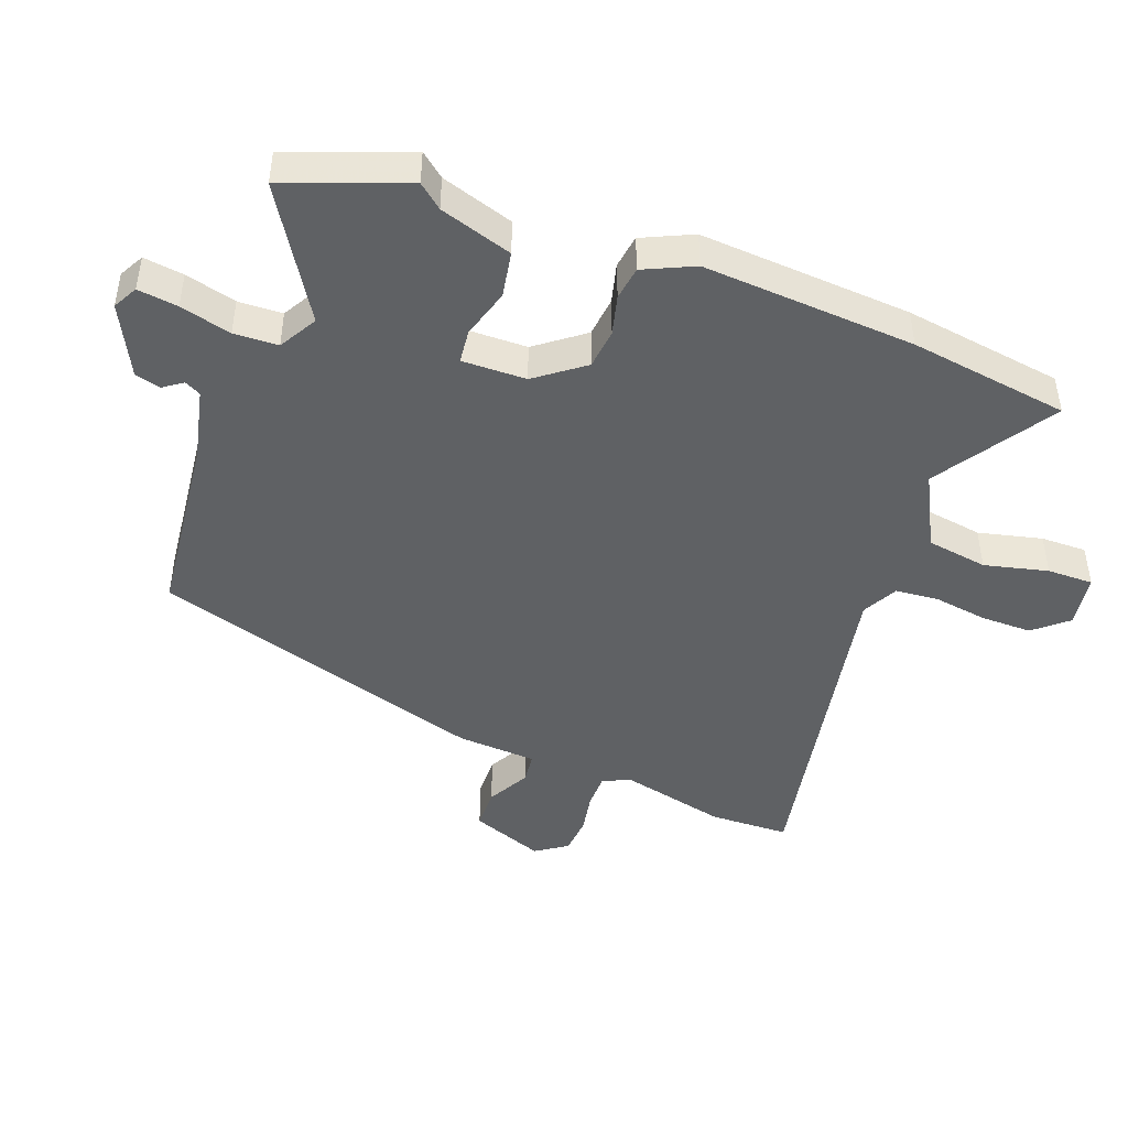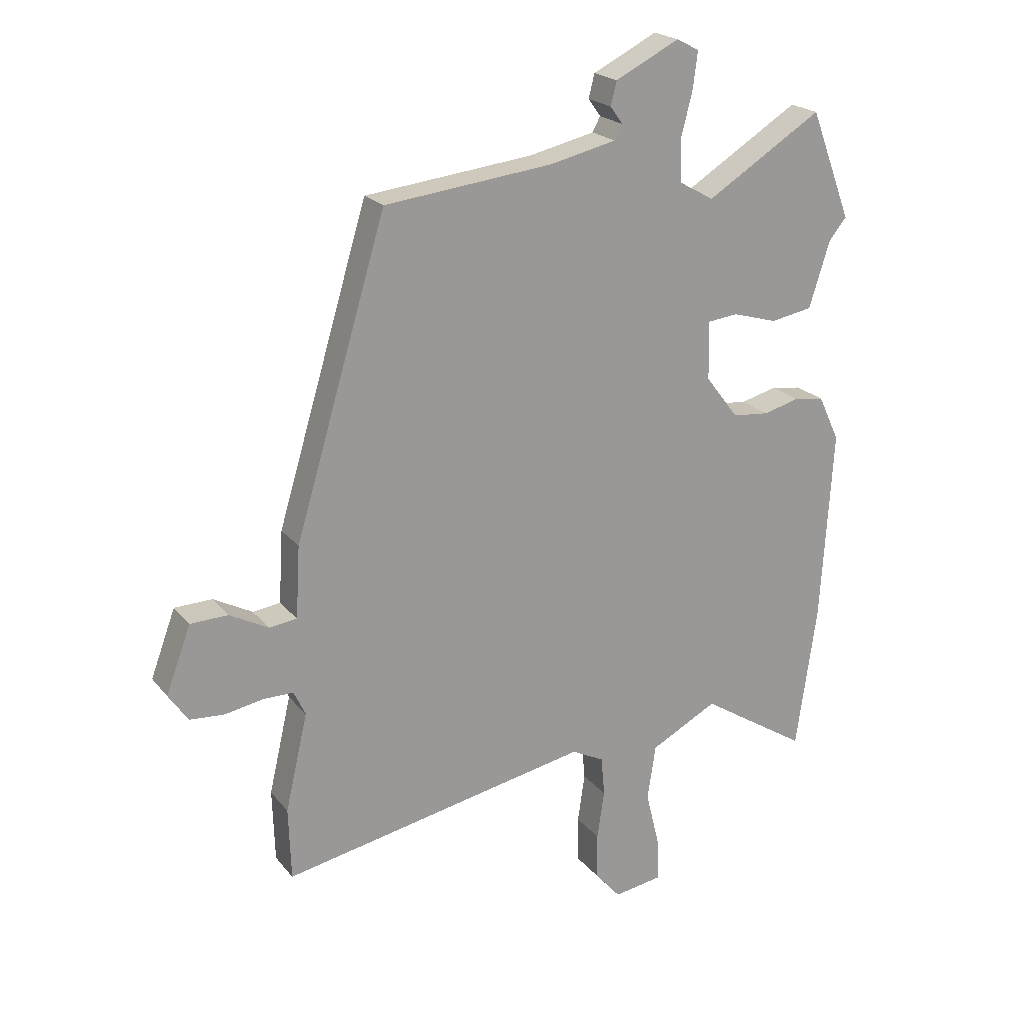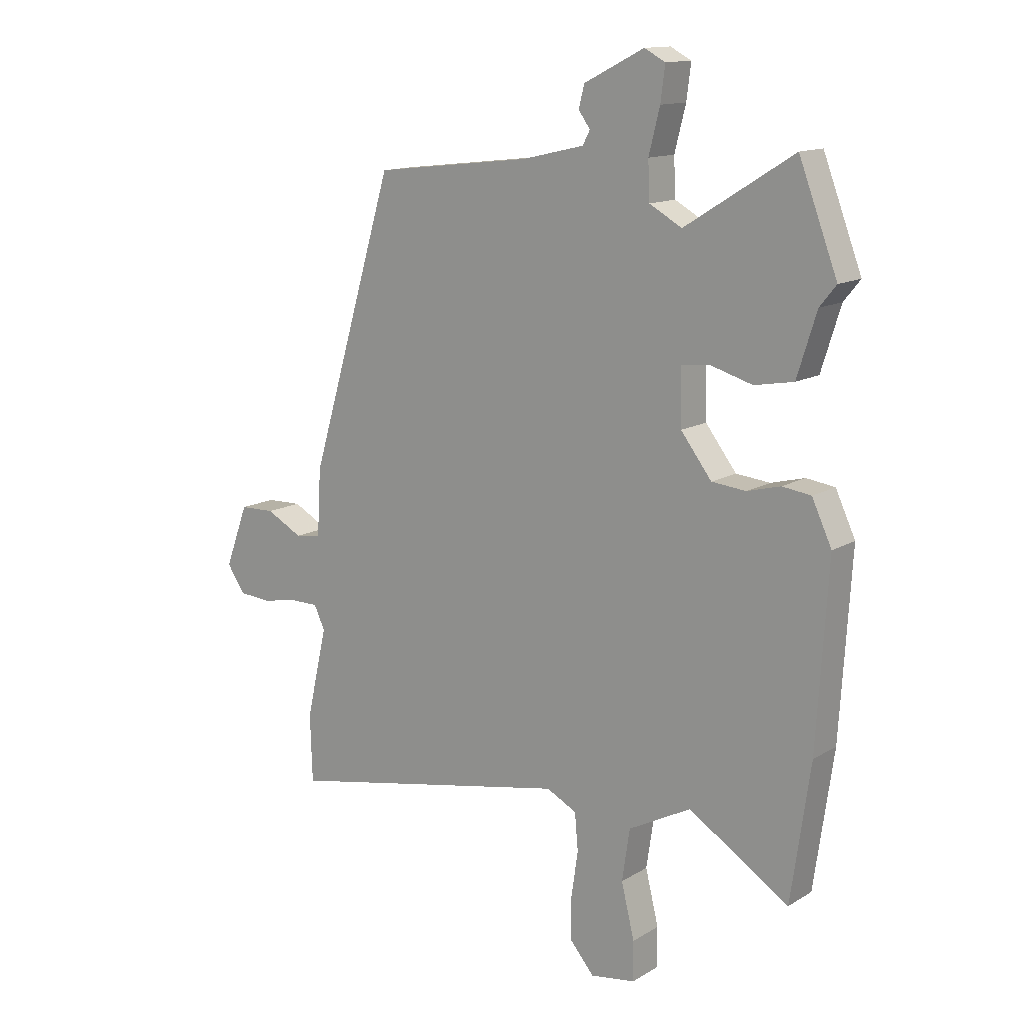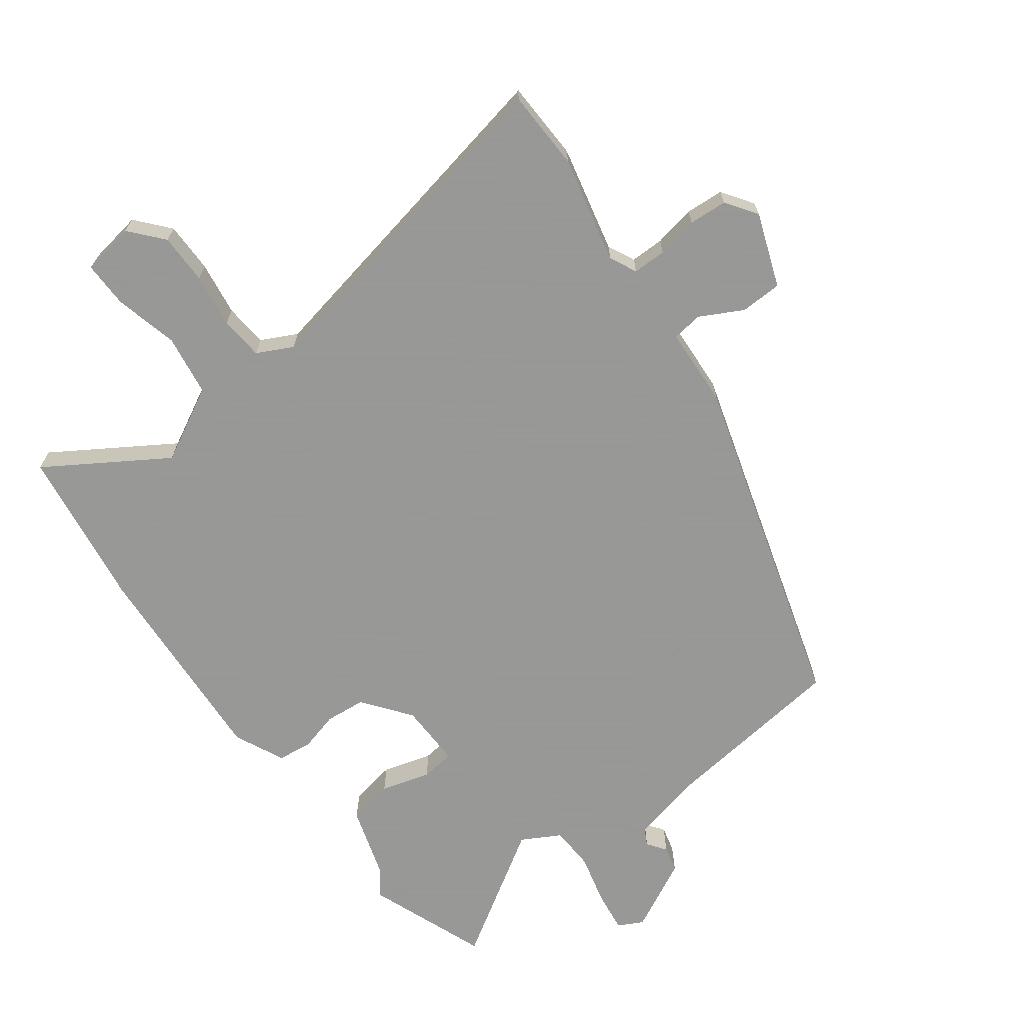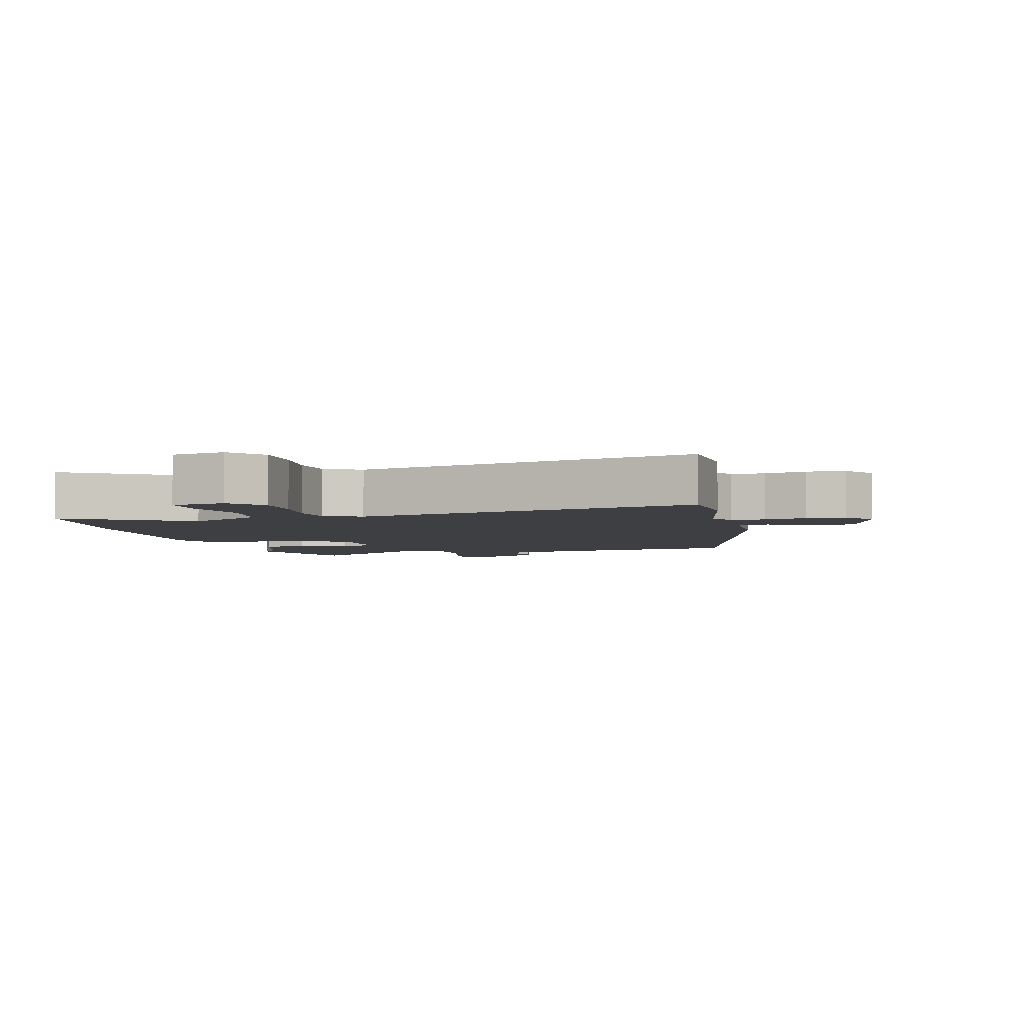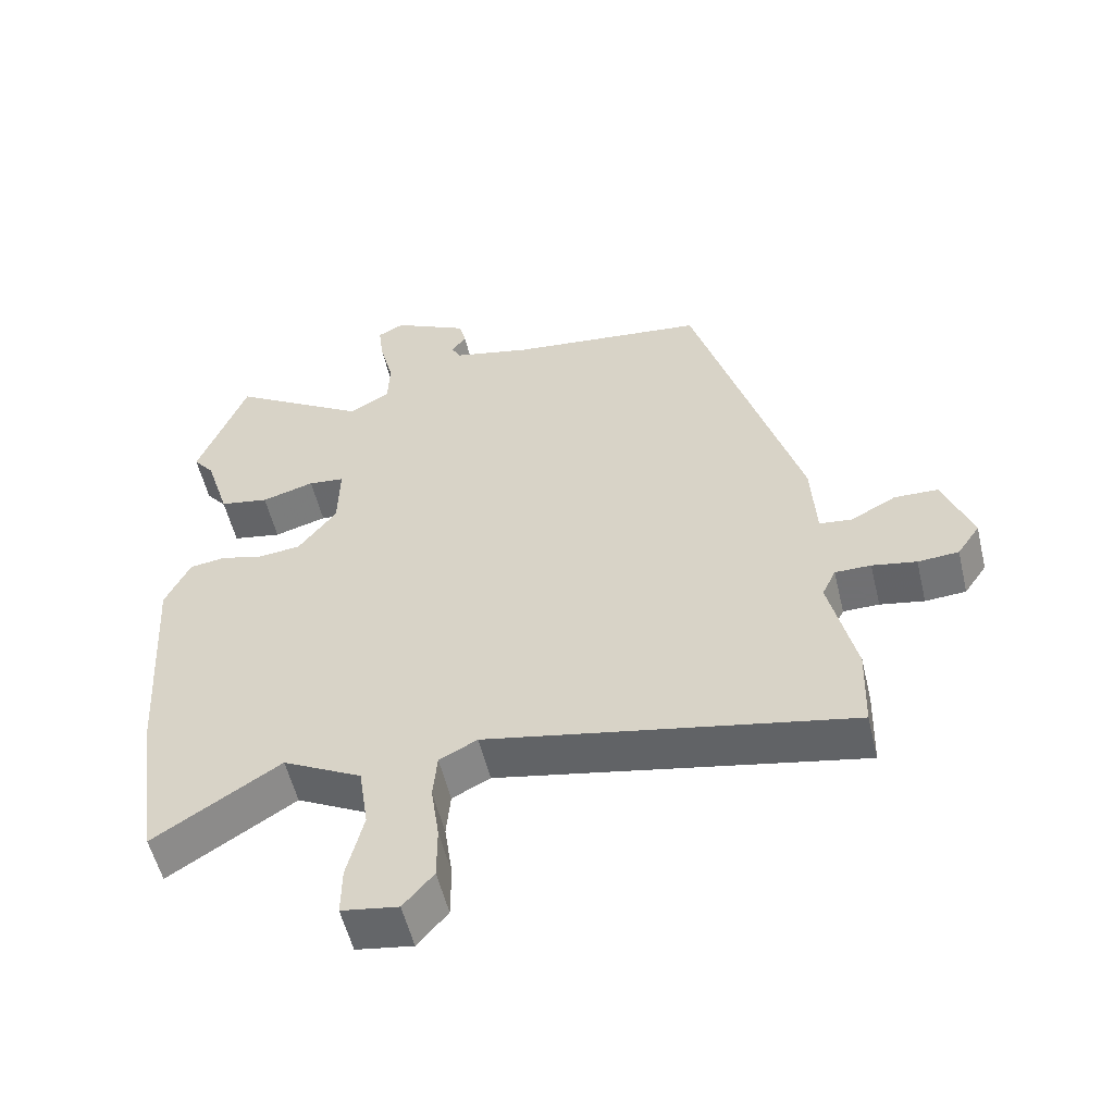
<metadata>
{"format":"obj","ext":"obj","renderer":"f3d","projection":"perspective","resolution":1024,"background":"white","views":[{"elev":-45.5,"azim":69.2,"up":"+Y"},{"elev":21.1,"azim":-27.6,"up":"+Z"},{"elev":13.6,"azim":37.5,"up":"+Z"},{"elev":-68.4,"azim":-143.3,"up":"+Y"},{"elev":-4.0,"azim":-164.1,"up":"+Y"},{"elev":-55.0,"azim":-166.6,"up":"+Z"}]}
</metadata>
<code>
v -0.497 0.07 -0.588
v -0.501 0.07 -0.465
v -0.463 0.07 -0.3
v -0.483 0.07 -0.258
v -0.535 0.07 -0.258
v -0.599 0.07 -0.27
v -0.658 0.07 -0.266
v -0.691 0.07 -0.218
v -0.649 0.07 -0.105
v -0.585 0.07 -0.103
v -0.519 0.07 -0.138
v -0.472 0.07 -0.132
v -0.465 0.07 -0.01
v -0.309 0.07 0.511
v -0.023 0.07 0.544
v 0.09 0.07 0.57
v 0.103 0.07 0.595
v 0.082 0.07 0.624
v 0.092 0.07 0.664
v 0.201 0.07 0.719
v 0.239 0.07 0.699
v 0.231 0.07 0.637
v 0.211 0.07 0.558
v 0.214 0.07 0.49
v 0.273 0.07 0.457
v 0.47 0.07 0.58
v 0.54 0.07 0.396
v 0.51 0.07 0.359
v 0.475 0.07 0.247
v 0.404 0.07 0.234
v 0.328 0.07 0.256
v 0.276 0.07 0.25
v 0.278 0.07 0.151
v 0.334 0.07 0.078
v 0.396 0.07 0.072
v 0.457 0.07 0.088
v 0.509 0.07 0.081
v 0.545 0.07 0.004
v 0.525 0.07 -0.324
v 0.49 0.07 -0.571
v 0.307 0.07 -0.455
v 0.193 0.07 -0.515
v 0.179 0.07 -0.609
v 0.203 0.07 -0.707
v 0.204 0.07 -0.778
v 0.122 0.07 -0.791
v 0.078 0.07 -0.74
v 0.078 0.07 -0.662
v 0.09 0.07 -0.579
v 0.084 0.07 -0.512
v 0.029 0.07 -0.484
v -0.497 0 -0.588
v -0.501 0 -0.465
v -0.463 0 -0.3
v -0.483 0 -0.258
v -0.535 0 -0.258
v -0.599 0 -0.27
v -0.658 0 -0.266
v -0.691 0 -0.218
v -0.649 0 -0.105
v -0.585 0 -0.103
v -0.519 0 -0.138
v -0.472 0 -0.132
v -0.465 0 -0.01
v -0.309 0 0.511
v -0.023 0 0.544
v 0.09 0 0.57
v 0.103 0 0.595
v 0.082 0 0.624
v 0.092 0 0.664
v 0.201 0 0.719
v 0.239 0 0.699
v 0.231 0 0.637
v 0.211 0 0.558
v 0.214 0 0.49
v 0.273 0 0.457
v 0.47 0 0.58
v 0.54 0 0.396
v 0.51 0 0.359
v 0.475 0 0.247
v 0.404 0 0.234
v 0.328 0 0.256
v 0.276 0 0.25
v 0.278 0 0.151
v 0.334 0 0.078
v 0.396 0 0.072
v 0.457 0 0.088
v 0.509 0 0.081
v 0.545 0 0.004
v 0.525 0 -0.324
v 0.49 0 -0.571
v 0.307 0 -0.455
v 0.193 0 -0.515
v 0.179 0 -0.609
v 0.203 0 -0.707
v 0.204 0 -0.778
v 0.122 0 -0.791
v 0.078 0 -0.74
v 0.078 0 -0.662
v 0.09 0 -0.579
v 0.084 0 -0.512
v 0.029 0 -0.484
f 46 47 48 49
f 46 49 50
f 43 44 45 46
f 42 43 46 50
f 41 42 50 51
f 39 40 41
f 38 39 41 51
f 35 36 37 38
f 34 35 38 51
f 28 29 30 31
f 28 31 32
f 25 26 27 28
f 25 28 32
f 24 25 32
f 20 21 22 23
f 20 23 24
f 17 18 19 20
f 16 17 20 24
f 15 16 24 32
f 12 13 14 15
f 8 9 10 11
f 8 11 12
f 5 6 7 8
f 4 5 8 12
f 3 4 12 15
f 33 34 51 1
f 3 15 32 33
f 1 2 3 33
f 100 99 98 97
f 101 100 97
f 97 96 95 94
f 101 97 94 93
f 102 101 93 92
f 92 91 90
f 102 92 90 89
f 89 88 87 86
f 102 89 86 85
f 82 81 80 79
f 83 82 79
f 79 78 77 76
f 83 79 76
f 83 76 75
f 74 73 72 71
f 75 74 71
f 71 70 69 68
f 75 71 68 67
f 83 75 67 66
f 66 65 64 63
f 62 61 60 59
f 63 62 59
f 59 58 57 56
f 63 59 56 55
f 66 63 55 54
f 52 102 85 84
f 84 83 66 54
f 84 54 53 52
f 1 52 53 2
f 2 53 54 3
f 3 54 55 4
f 4 55 56 5
f 5 56 57 6
f 6 57 58 7
f 7 58 59 8
f 8 59 60 9
f 9 60 61 10
f 10 61 62 11
f 11 62 63 12
f 12 63 64 13
f 13 64 65 14
f 14 65 66 15
f 15 66 67 16
f 16 67 68 17
f 17 68 69 18
f 18 69 70 19
f 19 70 71 20
f 20 71 72 21
f 21 72 73 22
f 22 73 74 23
f 23 74 75 24
f 24 75 76 25
f 25 76 77 26
f 26 77 78 27
f 27 78 79 28
f 28 79 80 29
f 29 80 81 30
f 30 81 82 31
f 31 82 83 32
f 32 83 84 33
f 33 84 85 34
f 34 85 86 35
f 35 86 87 36
f 36 87 88 37
f 37 88 89 38
f 38 89 90 39
f 39 90 91 40
f 40 91 92 41
f 41 92 93 42
f 42 93 94 43
f 43 94 95 44
f 44 95 96 45
f 45 96 97 46
f 46 97 98 47
f 47 98 99 48
f 48 99 100 49
f 49 100 101 50
f 50 101 102 51
f 51 102 52 1

</code>
